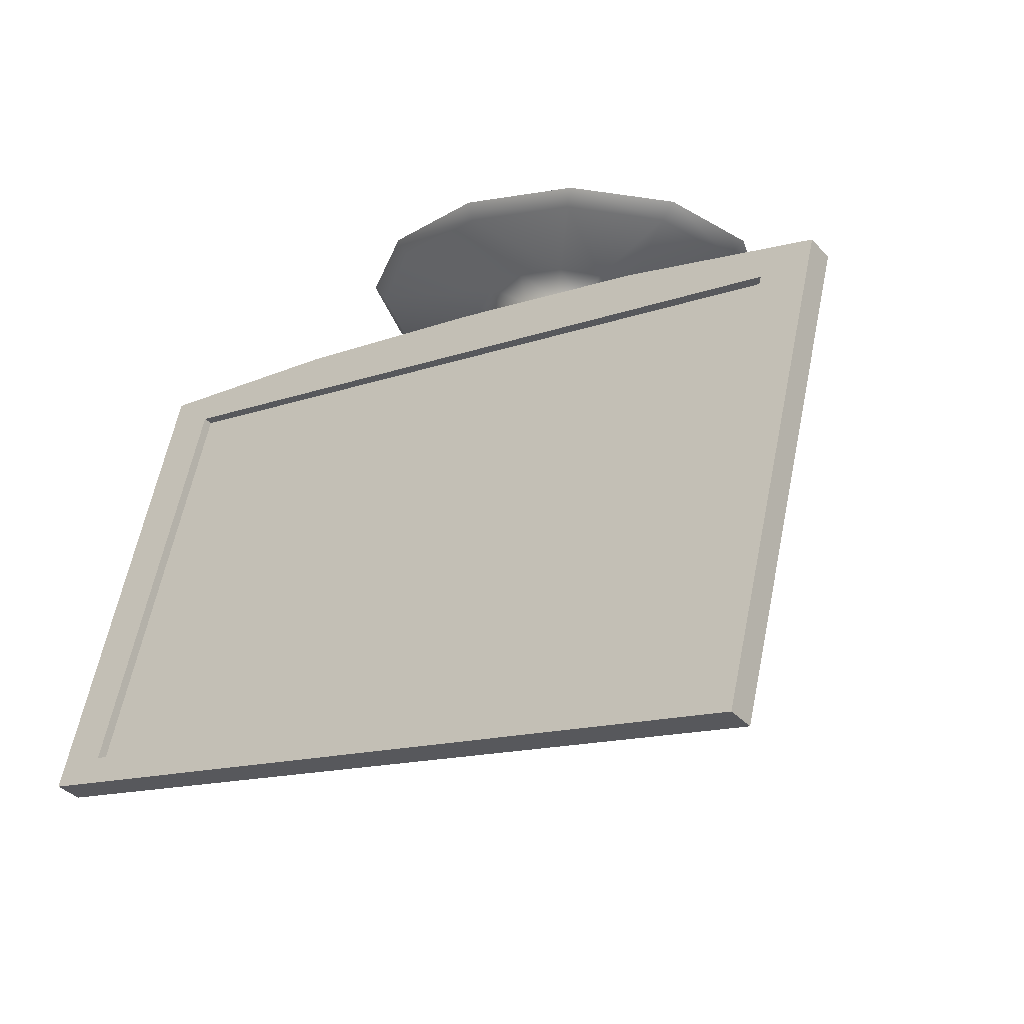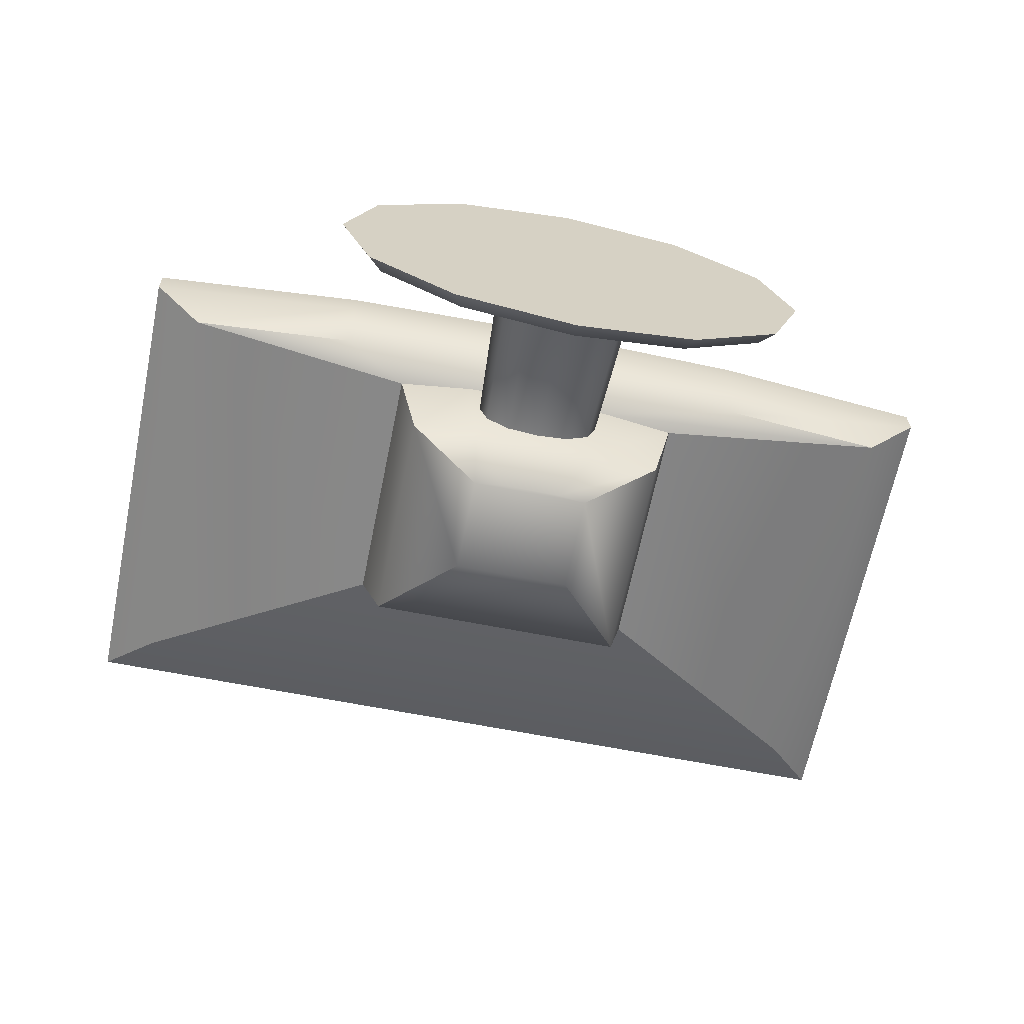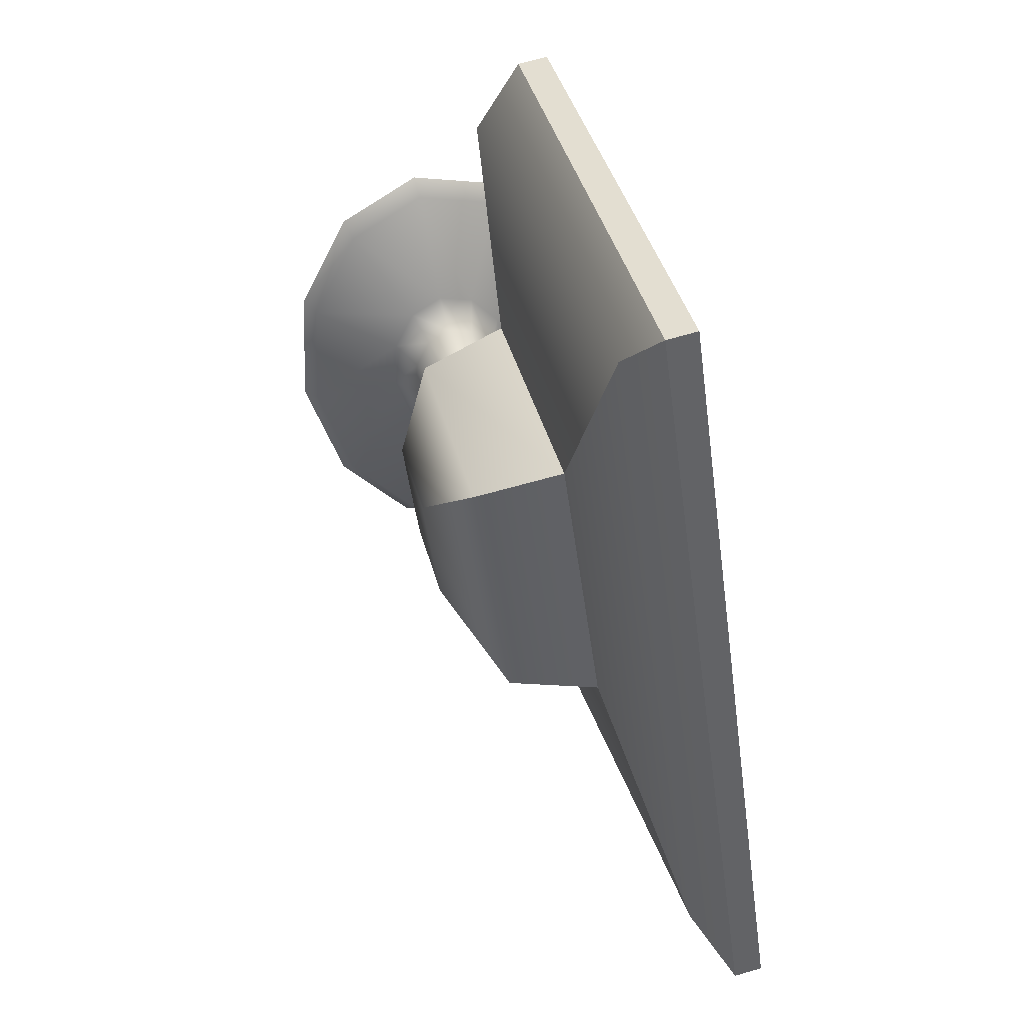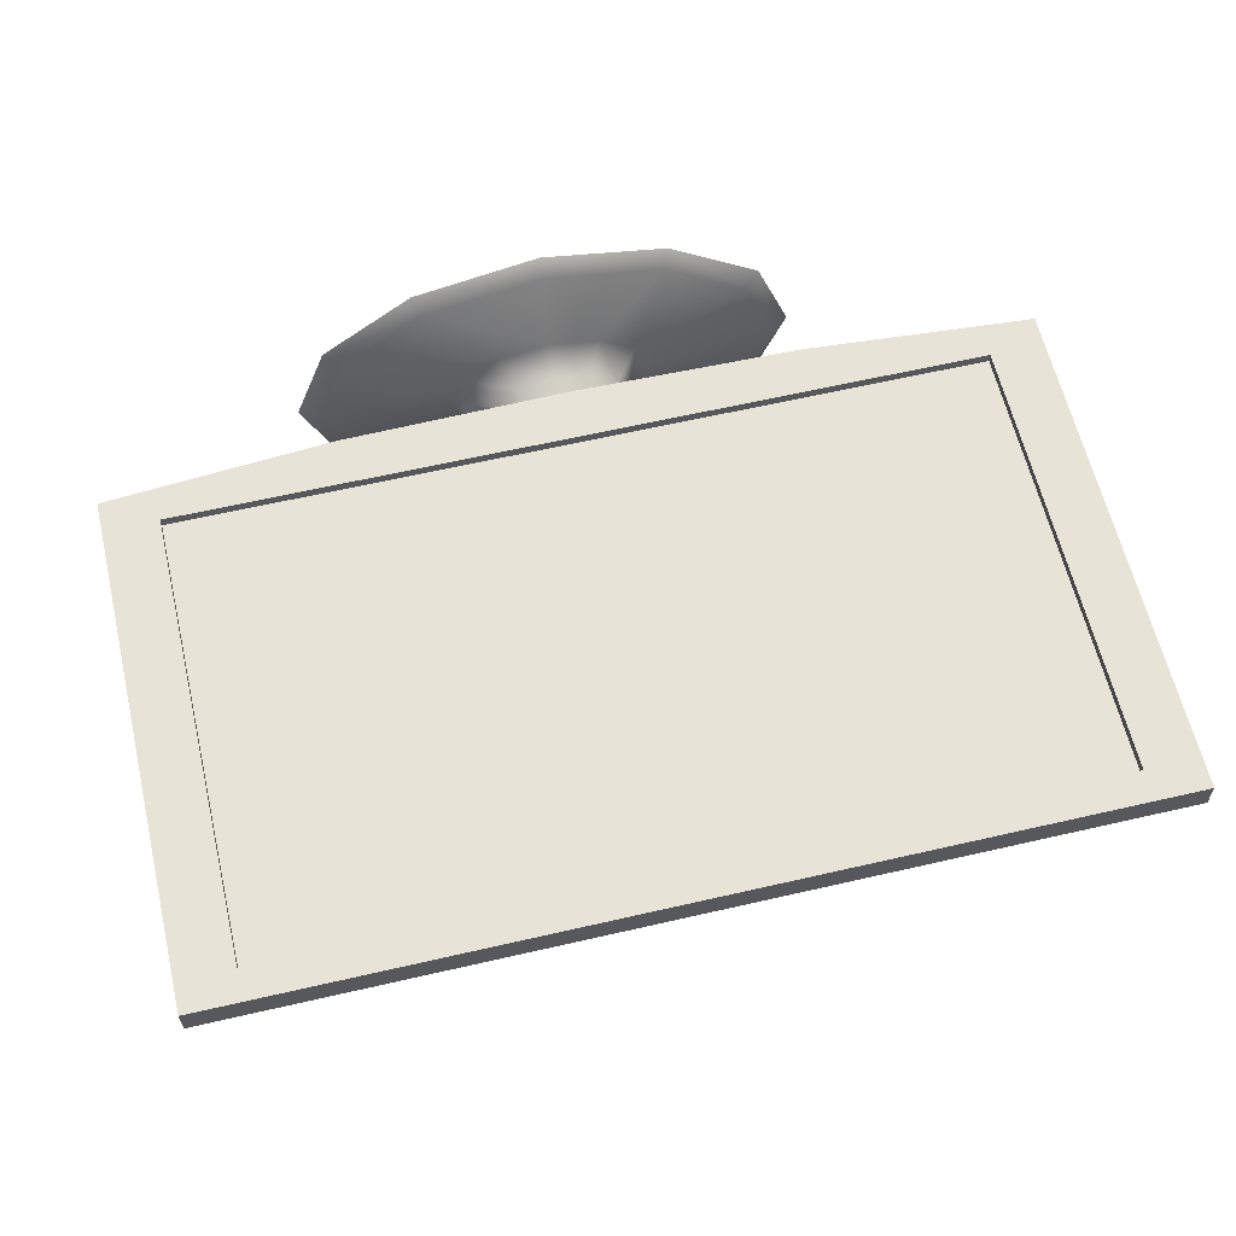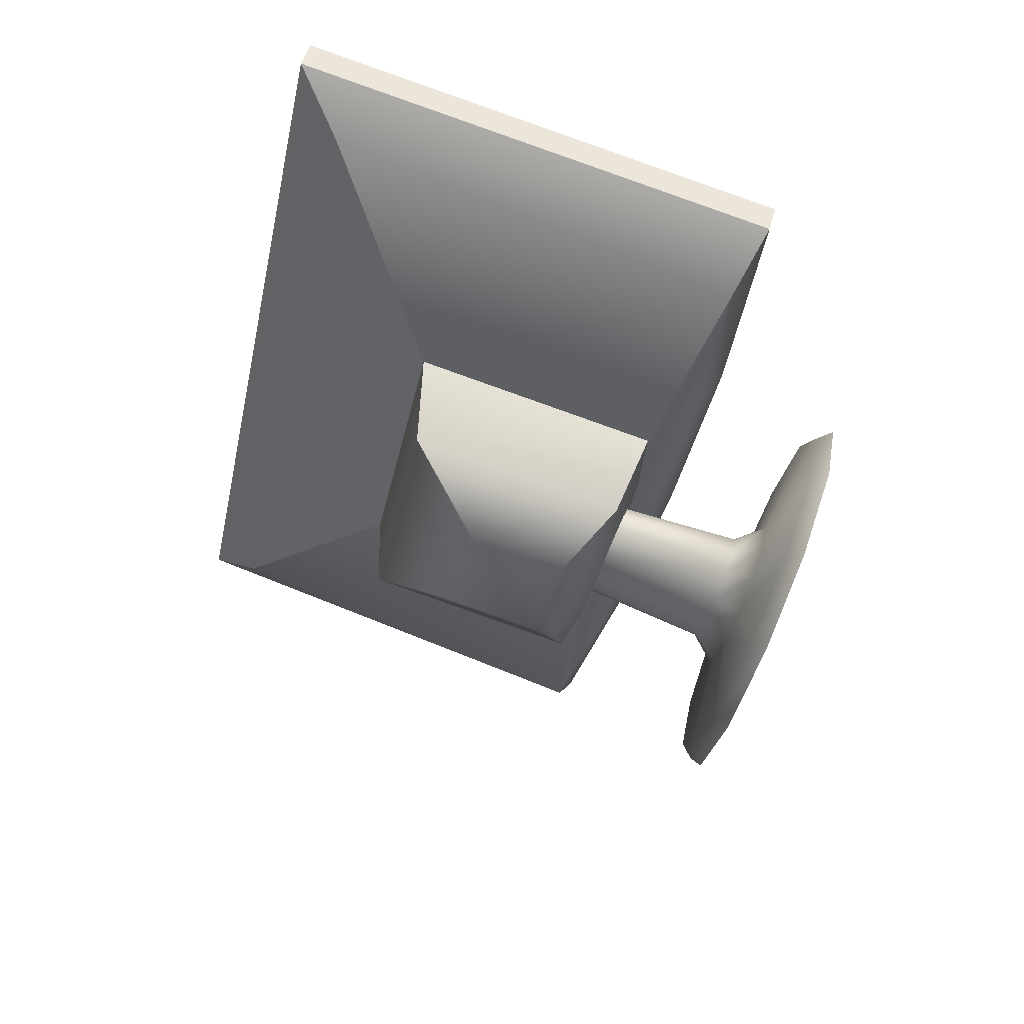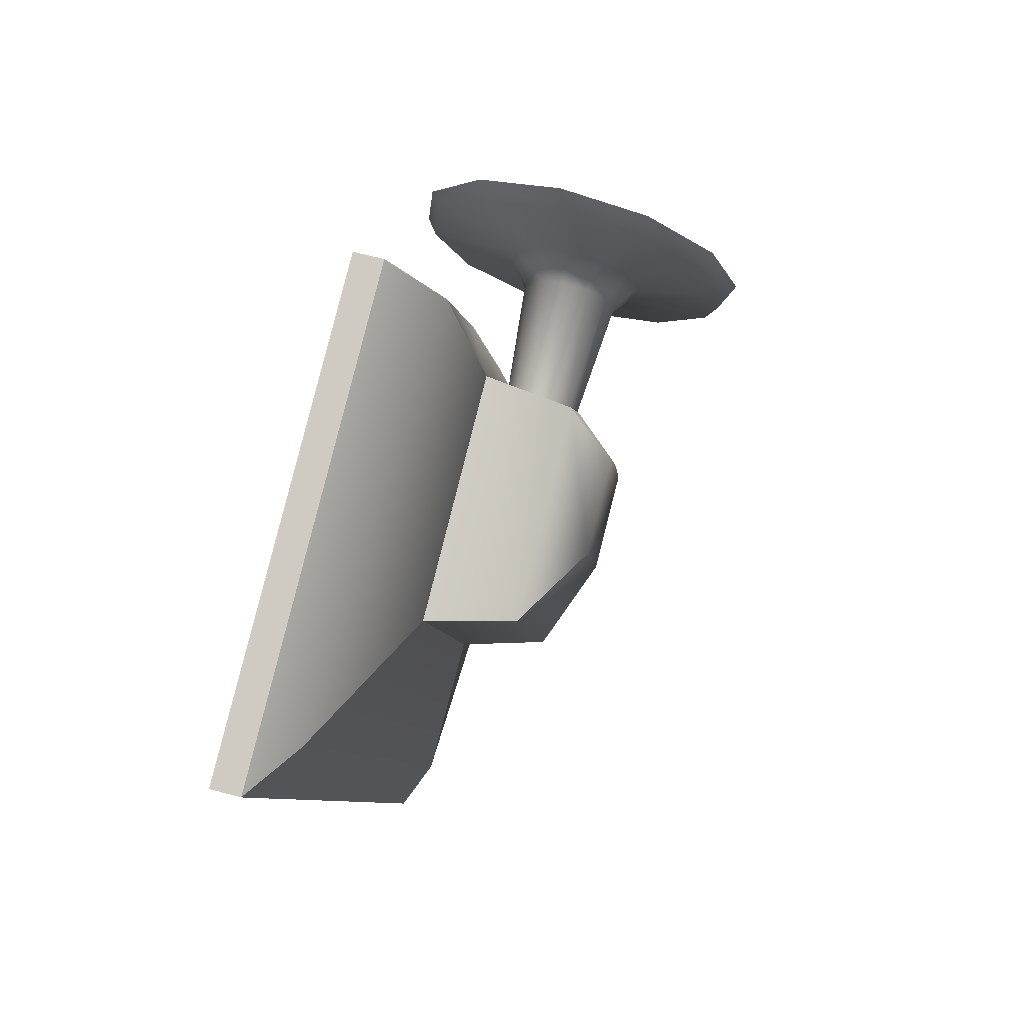
<metadata>
{"format":"obj","ext":"obj","renderer":"f3d","projection":"perspective","resolution":1024,"background":"white","views":[{"elev":-18.6,"azim":-137.5,"up":"+Z"},{"elev":-79.6,"azim":-14.1,"up":"+Y"},{"elev":-45.3,"azim":101.0,"up":"+Z"},{"elev":76.6,"azim":164.1,"up":"+Y"},{"elev":-39.7,"azim":-104.9,"up":"+Y"},{"elev":-11.1,"azim":-80.2,"up":"+Z"}]}
</metadata>
<code>
g TV
v -8.518 0.313 -3.715
v -8.08 0.3384 -3.691
v -8.296 0.2857 -3.713
v -8.687 0.4131 -3.695
v -7.927 0.4571 -3.653
v -8.756 0.5591 -3.659
v -7.879 0.61 -3.611
v -8.708 0.7119 -3.616
v -7.949 0.756 -3.575
v -8.556 0.8306 -3.578
v -8.117 0.856 -3.555
v -8.339 0.8834 -3.556
v -8.13 0.8443 -3.587
v -8.325 0.717 -3.648
v -8.235 0.706 -3.648
v -8.337 0.8698 -3.588
v -8.117 0.856 -3.555
v -8.339 0.8834 -3.556
v -8.538 0.8207 -3.609
v -8.556 0.8306 -3.578
v -8.68 0.7102 -3.644
v -8.708 0.7119 -3.616
v -8.725 0.5679 -3.684
v -8.756 0.5591 -3.659
v -8.66 0.432 -3.717
v -8.687 0.4131 -3.695
v -7.949 0.756 -3.575
v -7.973 0.7512 -3.605
v -7.879 0.61 -3.611
v -7.908 0.6153 -3.639
v -7.927 0.4571 -3.653
v -7.953 0.473 -3.679
v -8.08 0.3384 -3.691
v -8.095 0.3625 -3.714
v -8.296 0.2857 -3.713
v -8.297 0.3134 -3.734
v -8.518 0.313 -3.715
v -8.503 0.3389 -3.736
v -8.307 0.4761 -3.712
v -8.397 0.4871 -3.712
v -8.465 0.5275 -3.704
v -8.167 0.6657 -3.656
v -8.139 0.6068 -3.67
v -8.158 0.5452 -3.687
v -8.22 0.4974 -3.703
v -8.372 0.5299 -3.749
v -8.308 0.522 -3.748
v -8.207 0.6585 -3.708
v -8.187 0.6161 -3.719
v -8.201 0.5717 -3.731
v -8.209 0.7093 -3.945
v -8.191 0.6774 -3.953
v -8.32 0.6955 -3.703
v -8.256 0.6875 -3.702
v -8.383 0.6801 -3.709
v -8.412 0.6958 -3.657
v -8.473 0.6479 -3.672
v -8.725 0.5679 -3.684
v -8.465 0.5275 -3.704
v -8.493 0.5863 -3.69
v -8.68 0.7102 -3.644
v -8.473 0.6479 -3.672
v -8.538 0.8207 -3.609
v -8.421 0.5589 -3.743
v -8.442 0.6013 -3.733
v -8.428 0.6457 -3.72
v -8.412 0.6958 -3.657
v -8.383 0.6801 -3.709
v -8.421 0.5589 -3.743
v -8.358 0.6107 -3.977
v -8.401 0.6323 -3.973
v -8.372 0.5299 -3.749
v -8.465 0.5275 -3.704
v -8.442 0.6013 -3.733
v -8.493 0.5863 -3.69
v -8.419 0.6642 -3.965
v -8.428 0.6457 -3.72
v -8.406 0.6978 -3.956
v -8.383 0.6801 -3.709
v -8.366 0.7242 -3.947
v -8.32 0.6955 -3.703
v -8.31 0.7363 -3.942
v -8.256 0.6875 -3.702
v -8.252 0.7309 -3.941
v -8.3 0.6053 -3.976
v -8.308 0.522 -3.748
v -8.244 0.6174 -3.971
v -8.245 0.5373 -3.742
v -8.307 0.4761 -3.712
v -8.397 0.4871 -3.712
v -8.22 0.4974 -3.703
v -8.201 0.5717 -3.731
v -8.158 0.5452 -3.687
v -8.204 0.6438 -3.962
v -8.191 0.6774 -3.953
v -8.207 0.6585 -3.708
v -8.167 0.6657 -3.656
v -8.235 0.706 -3.648
v -8.209 0.7093 -3.945
v -8.244 0.6174 -3.971
v -8.358 0.6107 -3.977
v -8.3 0.6053 -3.976
v -8.401 0.6323 -3.973
v -8.204 0.6438 -3.962
v -8.419 0.6642 -3.965
v -8.191 0.6774 -3.953
v -8.406 0.6978 -3.956
v -8.209 0.7093 -3.945
v -8.366 0.7242 -3.947
v -8.252 0.7309 -3.941
v -8.31 0.7363 -3.942
v -8.98 1.062 -4.664
v -9.008 0.8461 -3.92
v -9.009 0.8628 -3.915
v -8.978 1.045 -4.668
v -7.546 0.9342 -3.785
v -7.608 1.141 -4.589
v -7.513 1.16 -4.635
v -7.637 0.9424 -3.841
v -7.936 0.9041 -3.778
v -8.326 0.8798 -3.793
v -9.009 0.8628 -3.915
v -8.716 0.8589 -3.82
v -9.104 0.8438 -3.87
v -9.071 1.07 -4.72
v -8.98 1.062 -4.664
v -7.637 0.9424 -3.841
v -7.607 1.125 -4.593
v -7.608 1.141 -4.589
v -7.636 0.9257 -3.845
v -9.009 0.8628 -3.915
v -7.636 0.9257 -3.845
v -7.637 0.9424 -3.841
v -9.008 0.8461 -3.92
v -8.978 1.045 -4.668
v -7.608 1.141 -4.589
v -7.607 1.125 -4.593
v -8.98 1.062 -4.664
v -9.008 0.8461 -3.92
v -7.607 1.125 -4.593
v -7.636 0.9257 -3.845
v -8.978 1.045 -4.668
v -7.513 1.16 -4.635
v -7.542 0.8831 -3.798
v -7.546 0.9342 -3.785
v -7.509 1.109 -4.648
v -8.326 0.8798 -3.793
v -8.712 0.8077 -3.834
v -8.716 0.8589 -3.82
v -8.323 0.8287 -3.806
v -7.936 0.9041 -3.778
v -7.933 0.8529 -3.791
v -9.1 0.7927 -3.883
v -9.104 0.8438 -3.87
v -7.546 0.9342 -3.785
v -7.542 0.8831 -3.798
v -8.704 0.723 -3.889
v -8.315 0.7445 -3.863
v -7.925 0.7682 -3.846
v -9 0.711 -3.924
v -7.628 0.7906 -3.849
v -9.071 1.07 -4.72
v -7.509 1.109 -4.648
v -7.513 1.16 -4.635
v -9.067 1.019 -4.733
v -9.104 0.8438 -3.87
v -9.067 1.019 -4.733
v -9.071 1.07 -4.72
v -9.1 0.7927 -3.883
v -7.509 1.109 -4.648
v -7.628 0.7906 -3.849
v -7.542 0.8831 -3.798
v -7.602 1.027 -4.573
v -9.067 1.019 -4.733
v -7.602 1.027 -4.573
v -7.509 1.109 -4.648
v -8.974 0.9476 -4.648
v -8.022 0.8717 -4.359
v -8.564 0.8403 -4.389
v -9.1 0.7927 -3.883
v -8.974 0.9476 -4.648
v -9.067 1.019 -4.733
v -9 0.711 -3.924
v -8.564 0.8403 -4.389
v -8.582 0.7225 -3.946
v -7.602 1.027 -4.573
v -8.039 0.754 -3.916
v -7.628 0.7906 -3.849
v -8.022 0.8717 -4.359
v -7.925 0.7682 -3.846
v -8.311 0.7334 -3.913
v -8.315 0.7445 -3.863
v -8.175 0.7422 -3.909
v -7.628 0.7906 -3.849
v -8.039 0.754 -3.916
v -8.447 0.7264 -3.924
v -8.704 0.723 -3.889
v -8.582 0.7225 -3.946
v -8.704 0.723 -3.889
v -8.582 0.7225 -3.946
v -9 0.711 -3.924
v -8.311 0.7334 -3.913
v -8.418 0.5773 -3.98
v -8.447 0.7264 -3.924
v -8.299 0.5834 -3.971
v -8.175 0.7422 -3.909
v -8.181 0.5911 -3.967
v -8.536 0.5739 -4
v -8.582 0.7225 -3.946
v -8.039 0.754 -3.916
v -8.062 0.6014 -3.974
v -8.291 0.5237 -4.058
v -8.238 0.5272 -4.056
v -8.398 0.5194 -4.071
v -8.344 0.521 -4.062
v -8.184 0.5318 -4.059
v -8.022 0.8717 -4.359
v -8.062 0.6014 -3.974
v -8.039 0.754 -3.916
v -8.046 0.7044 -4.361
v -8.564 0.8403 -4.389
v -8.046 0.7044 -4.361
v -8.022 0.8717 -4.359
v -8.521 0.6769 -4.387
v -8.177 0.5781 -4.233
v -8.391 0.5657 -4.245
v -8.398 0.5194 -4.071
v -8.536 0.5739 -4
v -8.521 0.6769 -4.387
v -8.582 0.7225 -3.946
v -8.564 0.8403 -4.389
v -8.184 0.5318 -4.059
v -8.046 0.7044 -4.361
v -8.062 0.6014 -3.974
v -8.344 0.521 -4.062
v -8.238 0.5272 -4.056
v -8.291 0.5237 -4.058
f 2 1 3
f 2 4 1
f 5 4 2
f 6 4 5
f 6 5 7
f 6 7 8
f 8 7 9
f 8 9 10
f 10 9 11
f 10 11 12
f 14 13 15
f 16 13 14
f 16 17 13
f 18 17 16
f 19 18 16
f 20 18 19
f 21 20 19
f 22 20 21
f 23 22 21
f 24 22 23
f 25 24 23
f 26 24 25
f 17 27 13
f 13 27 28
f 13 28 15
f 27 29 28
f 28 29 30
f 29 31 30
f 30 31 32
f 31 33 32
f 32 33 34
f 33 35 34
f 34 35 36
f 35 37 36
f 36 37 38
f 38 26 25
f 37 26 38
f 36 38 39
f 39 38 40
f 38 25 40
f 40 25 41
f 28 30 42
f 15 28 42
f 42 30 43
f 30 32 43
f 43 32 44
f 32 34 44
f 44 34 45
f 45 36 39
f 34 36 45
f 40 41 46
f 47 40 46
f 42 43 48
f 48 43 49
f 43 44 49
f 49 44 50
f 48 49 51
f 51 49 52
f 49 50 52
f 53 15 54
f 14 15 53
f 55 14 53
f 56 14 55
f 56 16 14
f 19 16 56
f 57 19 56
f 59 58 60
f 58 61 60
f 60 61 62
f 61 63 62
f 59 60 64
f 60 62 65
f 65 62 66
f 62 67 66
f 66 67 68
f 25 23 41
f 70 69 71
f 72 69 70
f 72 73 69
f 69 74 71
f 69 75 74
f 71 74 76
f 74 77 76
f 76 77 78
f 77 79 78
f 78 79 80
f 79 81 80
f 80 81 82
f 81 83 82
f 82 83 84
f 85 72 70
f 86 72 85
f 87 86 85
f 88 86 87
f 88 89 86
f 89 90 86
f 91 89 88
f 92 91 88
f 93 91 92
f 94 88 87
f 92 88 94
f 95 92 94
f 83 96 84
f 83 97 96
f 98 97 83
f 84 96 99
f 101 100 102
f 101 103 100
f 100 103 104
f 104 103 105
f 104 105 106
f 106 105 107
f 106 107 108
f 108 107 109
f 108 109 110
f 110 109 111
f 113 112 114
f 115 112 113
f 117 116 118
f 119 116 117
f 119 120 116
f 120 119 121
f 122 121 119
f 122 123 121
f 124 123 122
f 122 125 124
f 126 125 122
f 126 118 125
f 117 118 126
f 128 127 129
f 130 127 128
f 132 131 133
f 134 131 132
f 136 135 137
f 138 135 136
f 140 139 141
f 142 139 140
f 144 143 145
f 146 143 144
f 148 147 149
f 150 147 148
f 150 151 147
f 152 151 150
f 148 149 153
f 153 149 154
f 152 155 151
f 156 155 152
f 157 150 148
f 158 150 157
f 158 152 150
f 159 152 158
f 159 156 152
f 160 148 153
f 157 148 160
f 161 156 159
f 163 162 164
f 165 162 163
f 167 166 168
f 169 166 167
f 171 170 172
f 173 170 171
f 175 174 176
f 177 174 175
f 178 177 175
f 179 177 178
f 181 180 182
f 183 180 181
f 184 183 181
f 185 183 184
f 187 186 188
f 189 186 187
f 191 190 192
f 193 190 191
f 193 194 190
f 195 194 193
f 191 192 196
f 196 192 197
f 196 197 198
f 200 199 201
f 203 202 204
f 205 202 203
f 205 206 202
f 207 206 205
f 203 204 208
f 208 204 209
f 207 210 206
f 211 210 207
f 212 207 205
f 213 207 212
f 213 211 207
f 214 203 208
f 215 203 214
f 215 205 203
f 212 205 215
f 216 211 213
f 218 217 219
f 220 217 218
f 222 221 223
f 224 221 222
f 225 224 222
f 226 224 225
f 225 227 226
f 227 228 226
f 226 228 229
f 228 230 229
f 229 230 231
f 232 227 225
f 225 233 232
f 232 233 234
f 232 235 227
f 236 235 232
f 236 237 235

</code>
